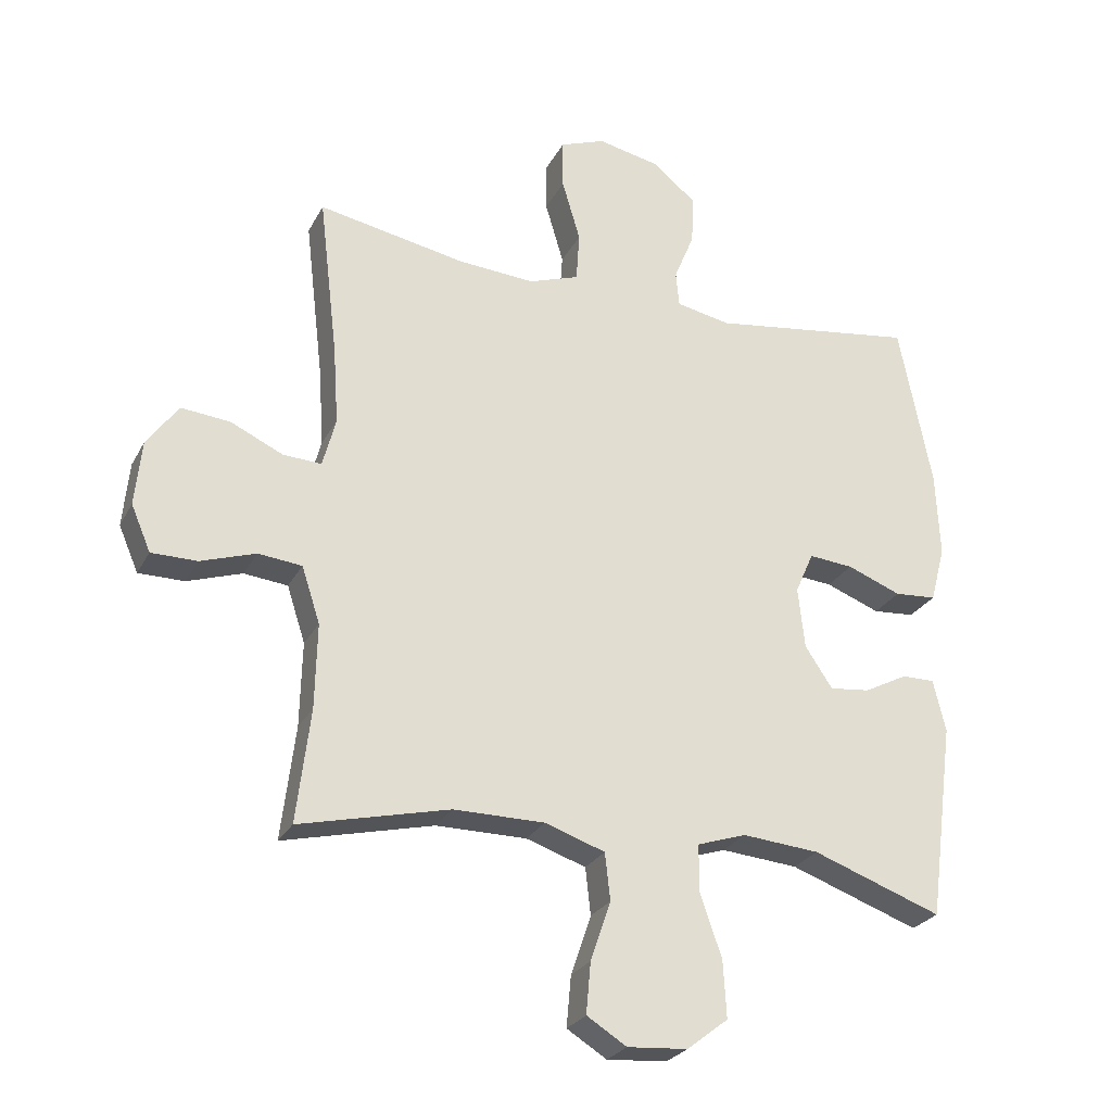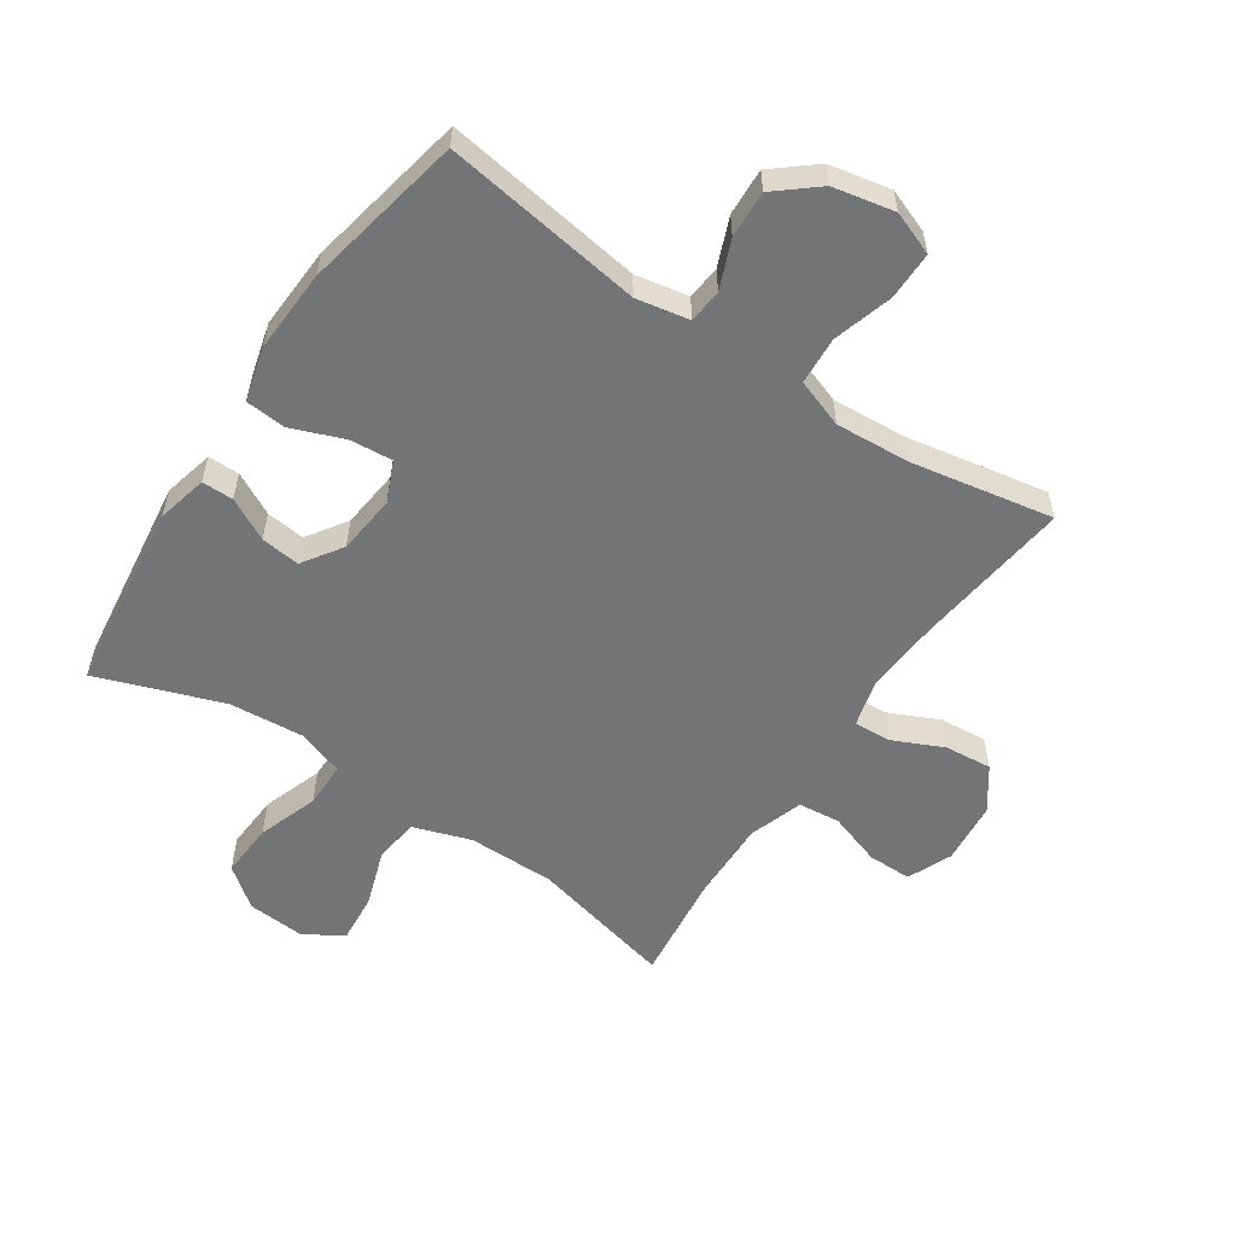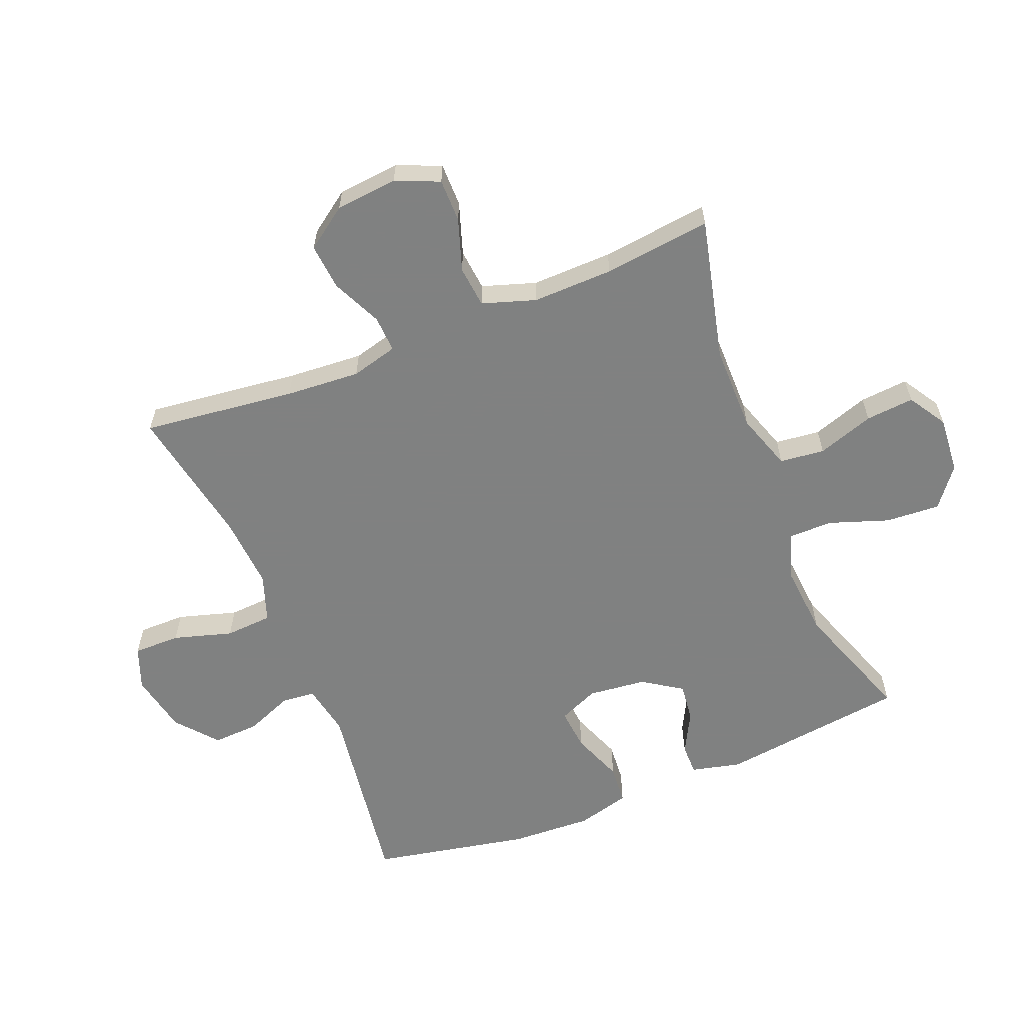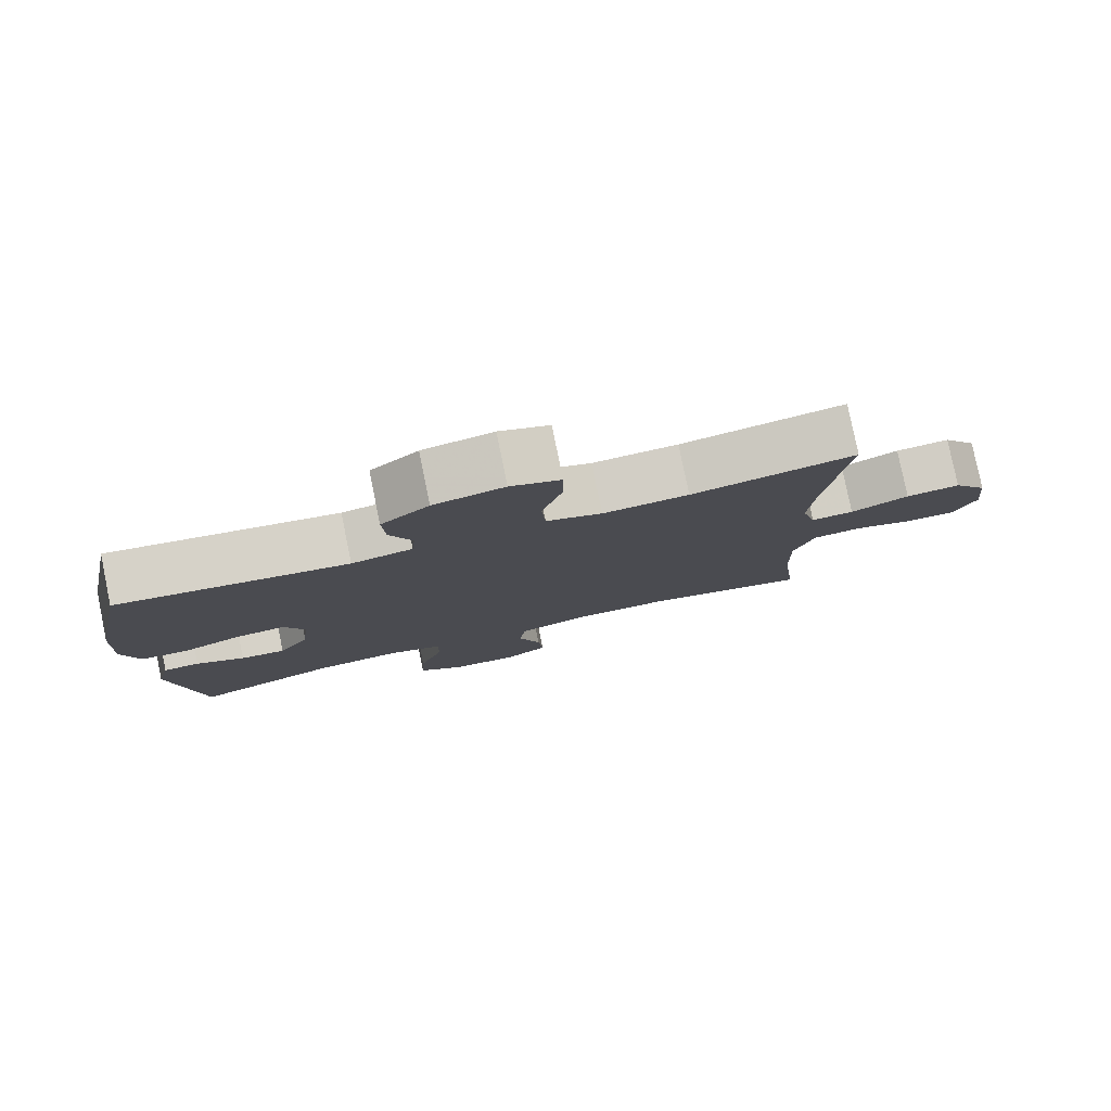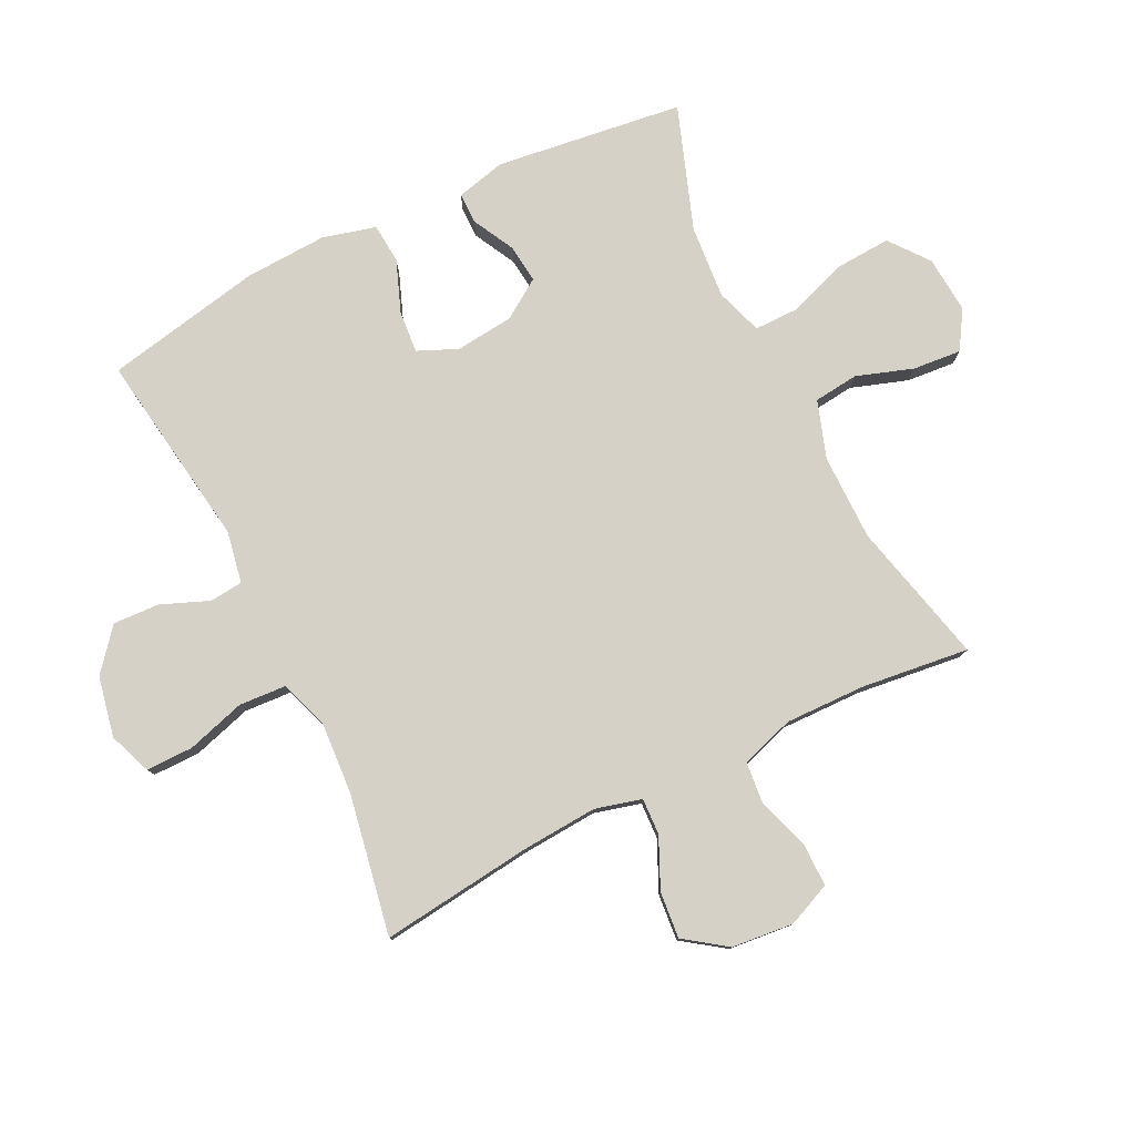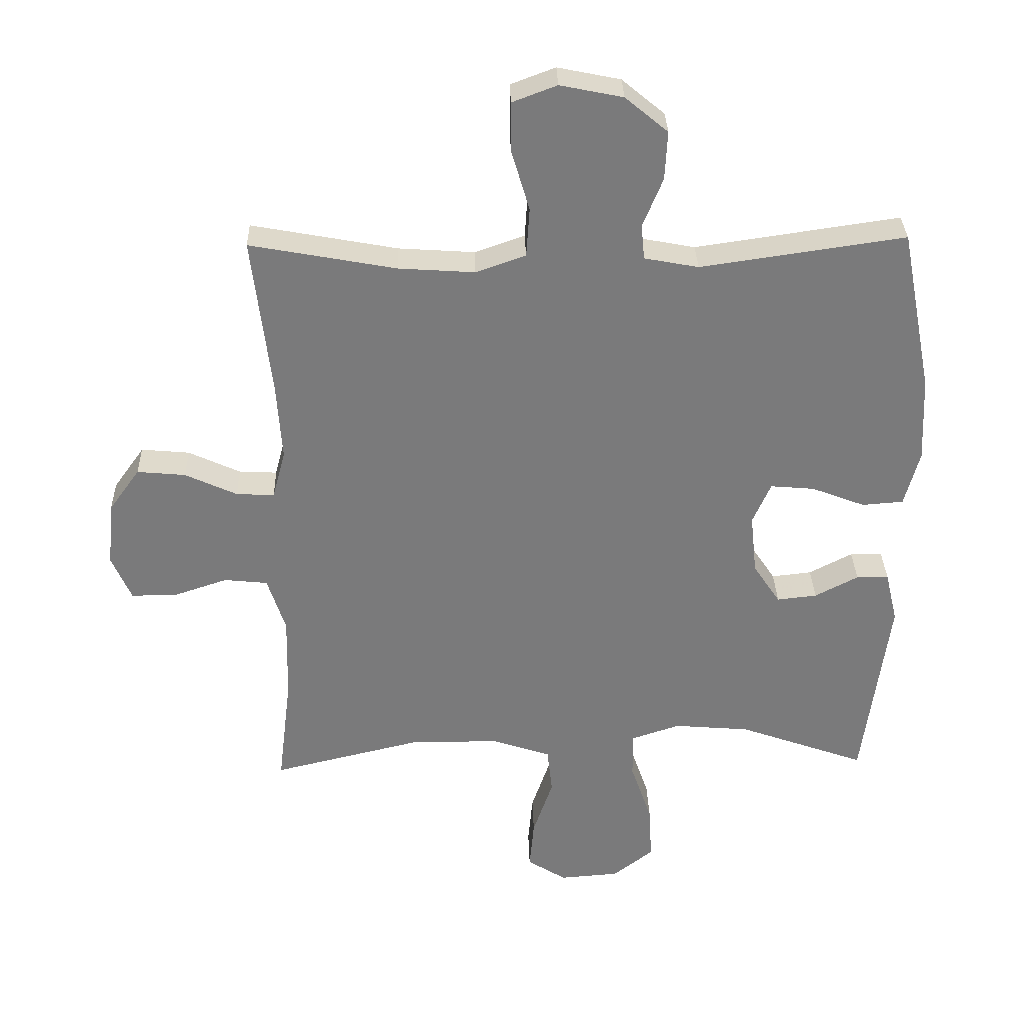
<metadata>
{"format":"obj","ext":"obj","renderer":"f3d","projection":"perspective","resolution":1024,"background":"white","views":[{"elev":-26.3,"azim":157.4,"up":"+Z"},{"elev":-56.1,"azim":-34.0,"up":"+Y"},{"elev":-60.3,"azim":111.9,"up":"+Y"},{"elev":80.0,"azim":-11.6,"up":"+Z"},{"elev":78.9,"azim":63.6,"up":"+Y"},{"elev":32.0,"azim":178.4,"up":"+Z"}]}
</metadata>
<code>
v 0.5 0.07 -0.5
v 0.27 0.07 -0.445
v 0.131 0.07 -0.445
v 0.039 0.07 -0.476
v 0.031 0.07 -0.548
v 0.062 0.07 -0.639
v 0.069 0.07 -0.717
v 0.008 0.07 -0.755
v -0.084 0.07 -0.748
v -0.147 0.07 -0.699
v -0.142 0.07 -0.612
v -0.109 0.07 -0.516
v -0.109 0.07 -0.444
v -0.184 0.07 -0.419
v -0.302 0.07 -0.429
v -0.5 0.07 -0.5
v -0.54 0.07 -0.198
v -0.521 0.07 -0.118
v -0.471 0.07 -0.118
v -0.404 0.07 -0.153
v -0.342 0.07 -0.16
v -0.3 0.07 -0.097
v -0.29 0.07 -0.003
v -0.318 0.07 0.061
v -0.386 0.07 0.055
v -0.469 0.07 0.023
v -0.533 0.07 0.028
v -0.556 0.07 0.114
v -0.55 0.07 0.246
v -0.5 0.07 0.5
v -0.184 0.07 0.454
v -0.1 0.07 0.47
v -0.095 0.07 0.524
v -0.126 0.07 0.6
v -0.13 0.07 0.675
v -0.064 0.07 0.73
v 0.033 0.07 0.75
v 0.102 0.07 0.724
v 0.102 0.07 0.648
v 0.074 0.07 0.553
v 0.079 0.07 0.477
v 0.156 0.07 0.45
v 0.274 0.07 0.458
v 0.5 0.07 0.5
v 0.471 0.07 0.253
v 0.463 0.07 0.133
v 0.483 0.07 0.058
v 0.542 0.07 0.061
v 0.622 0.07 0.098
v 0.697 0.07 0.105
v 0.745 0.07 0.038
v 0.755 0.07 -0.062
v 0.725 0.07 -0.132
v 0.655 0.07 -0.132
v 0.571 0.07 -0.104
v 0.504 0.07 -0.111
v 0.476 0.07 -0.197
v 0.479 0.07 -0.327
v 0.5 0 -0.5
v 0.27 0 -0.445
v 0.131 0 -0.445
v 0.039 0 -0.476
v 0.031 0 -0.548
v 0.062 0 -0.639
v 0.069 0 -0.717
v 0.008 0 -0.755
v -0.084 0 -0.748
v -0.147 0 -0.699
v -0.142 0 -0.612
v -0.109 0 -0.516
v -0.109 0 -0.444
v -0.184 0 -0.419
v -0.302 0 -0.429
v -0.5 0 -0.5
v -0.54 0 -0.198
v -0.521 0 -0.118
v -0.471 0 -0.118
v -0.404 0 -0.153
v -0.342 0 -0.16
v -0.3 0 -0.097
v -0.29 0 -0.003
v -0.318 0 0.061
v -0.386 0 0.055
v -0.469 0 0.023
v -0.533 0 0.028
v -0.556 0 0.114
v -0.55 0 0.246
v -0.5 0 0.5
v -0.184 0 0.454
v -0.1 0 0.47
v -0.095 0 0.524
v -0.126 0 0.6
v -0.13 0 0.675
v -0.064 0 0.73
v 0.033 0 0.75
v 0.102 0 0.724
v 0.102 0 0.648
v 0.074 0 0.553
v 0.079 0 0.477
v 0.156 0 0.45
v 0.274 0 0.458
v 0.5 0 0.5
v 0.471 0 0.253
v 0.463 0 0.133
v 0.483 0 0.058
v 0.542 0 0.061
v 0.622 0 0.098
v 0.697 0 0.105
v 0.745 0 0.038
v 0.755 0 -0.062
v 0.725 0 -0.132
v 0.655 0 -0.132
v 0.571 0 -0.104
v 0.504 0 -0.111
v 0.476 0 -0.197
v 0.479 0 -0.327
f 52 53 54 55
f 52 55 56
f 51 52 56
f 48 49 50 51
f 47 48 51 56
f 46 47 56 57
f 43 44 45
f 42 43 45 46
f 41 42 46 57
f 37 38 39 40
f 37 40 41
f 36 37 41
f 33 34 35 36
f 32 33 36 41
f 31 32 41 57
f 25 26 27 28
f 24 25 28 29
f 17 18 19 20
f 15 16 17 20
f 14 15 20 21
f 13 14 21 22
f 9 10 11 12
f 9 12 13
f 8 9 13
f 5 6 7 8
f 4 5 8 13
f 3 4 13 22
f 58 1 2
f 24 29 30 31
f 23 24 31 57
f 22 23 57 58
f 2 3 22 58
f 113 112 111 110
f 114 113 110
f 114 110 109
f 109 108 107 106
f 114 109 106 105
f 115 114 105 104
f 103 102 101
f 104 103 101 100
f 115 104 100 99
f 98 97 96 95
f 99 98 95
f 99 95 94
f 94 93 92 91
f 99 94 91 90
f 115 99 90 89
f 86 85 84 83
f 87 86 83 82
f 78 77 76 75
f 78 75 74 73
f 79 78 73 72
f 80 79 72 71
f 70 69 68 67
f 71 70 67
f 71 67 66
f 66 65 64 63
f 71 66 63 62
f 80 71 62 61
f 60 59 116
f 89 88 87 82
f 115 89 82 81
f 116 115 81 80
f 116 80 61 60
f 1 59 60 2
f 2 60 61 3
f 3 61 62 4
f 4 62 63 5
f 5 63 64 6
f 6 64 65 7
f 7 65 66 8
f 8 66 67 9
f 9 67 68 10
f 10 68 69 11
f 11 69 70 12
f 12 70 71 13
f 13 71 72 14
f 14 72 73 15
f 15 73 74 16
f 16 74 75 17
f 17 75 76 18
f 18 76 77 19
f 19 77 78 20
f 20 78 79 21
f 21 79 80 22
f 22 80 81 23
f 23 81 82 24
f 24 82 83 25
f 25 83 84 26
f 26 84 85 27
f 27 85 86 28
f 28 86 87 29
f 29 87 88 30
f 30 88 89 31
f 31 89 90 32
f 32 90 91 33
f 33 91 92 34
f 34 92 93 35
f 35 93 94 36
f 36 94 95 37
f 37 95 96 38
f 38 96 97 39
f 39 97 98 40
f 40 98 99 41
f 41 99 100 42
f 42 100 101 43
f 43 101 102 44
f 44 102 103 45
f 45 103 104 46
f 46 104 105 47
f 47 105 106 48
f 48 106 107 49
f 49 107 108 50
f 50 108 109 51
f 51 109 110 52
f 52 110 111 53
f 53 111 112 54
f 54 112 113 55
f 55 113 114 56
f 56 114 115 57
f 57 115 116 58
f 58 116 59 1

</code>
